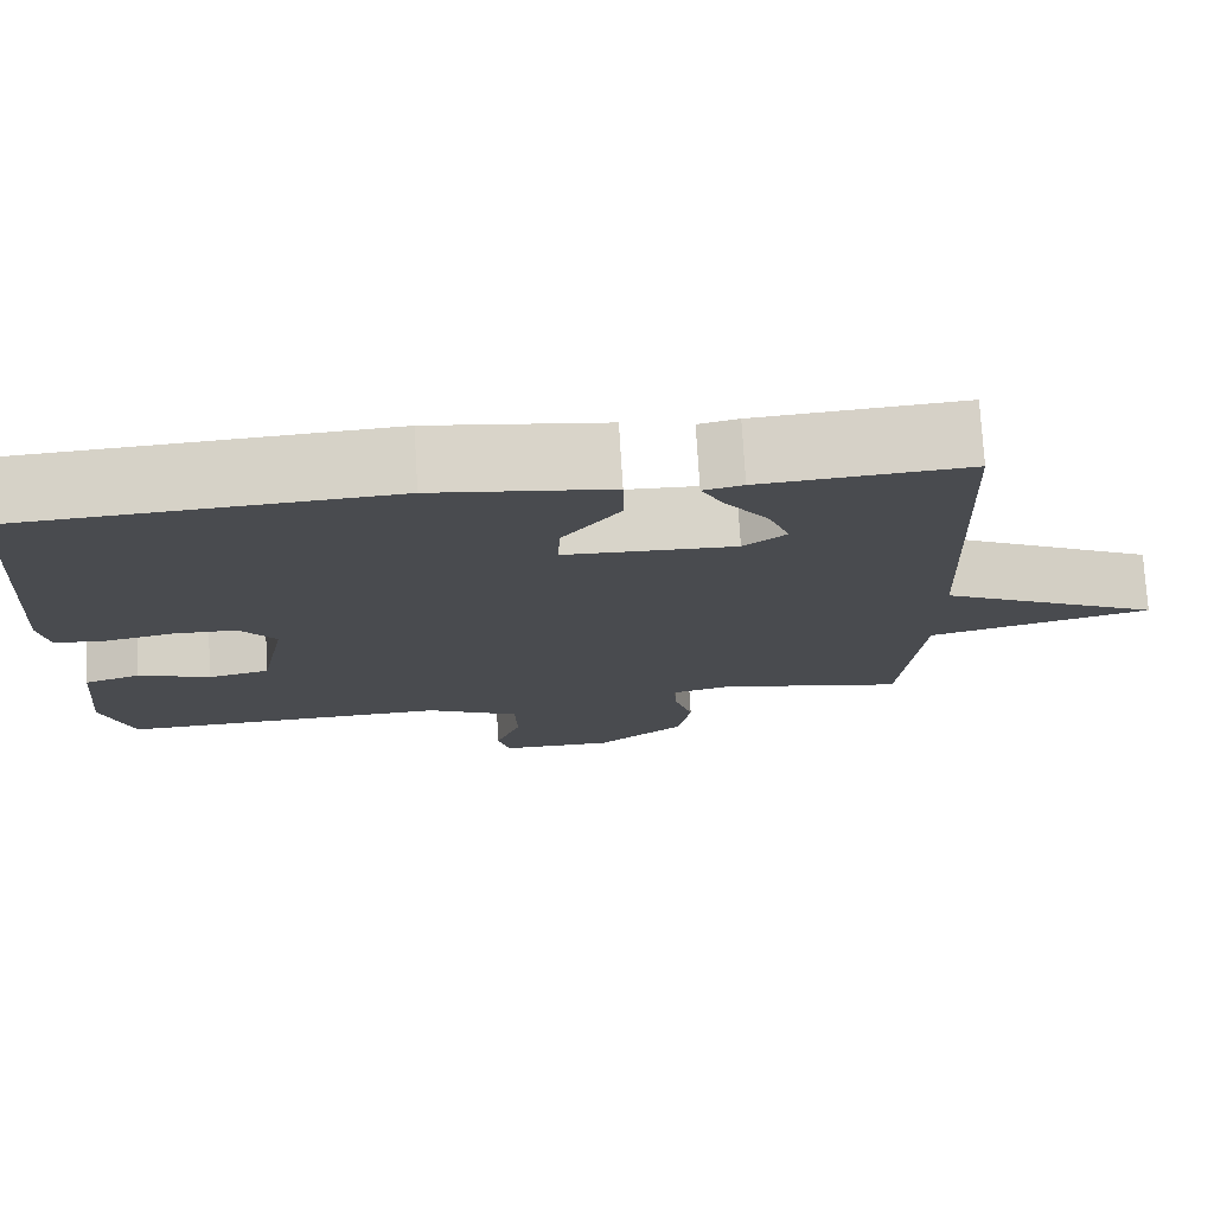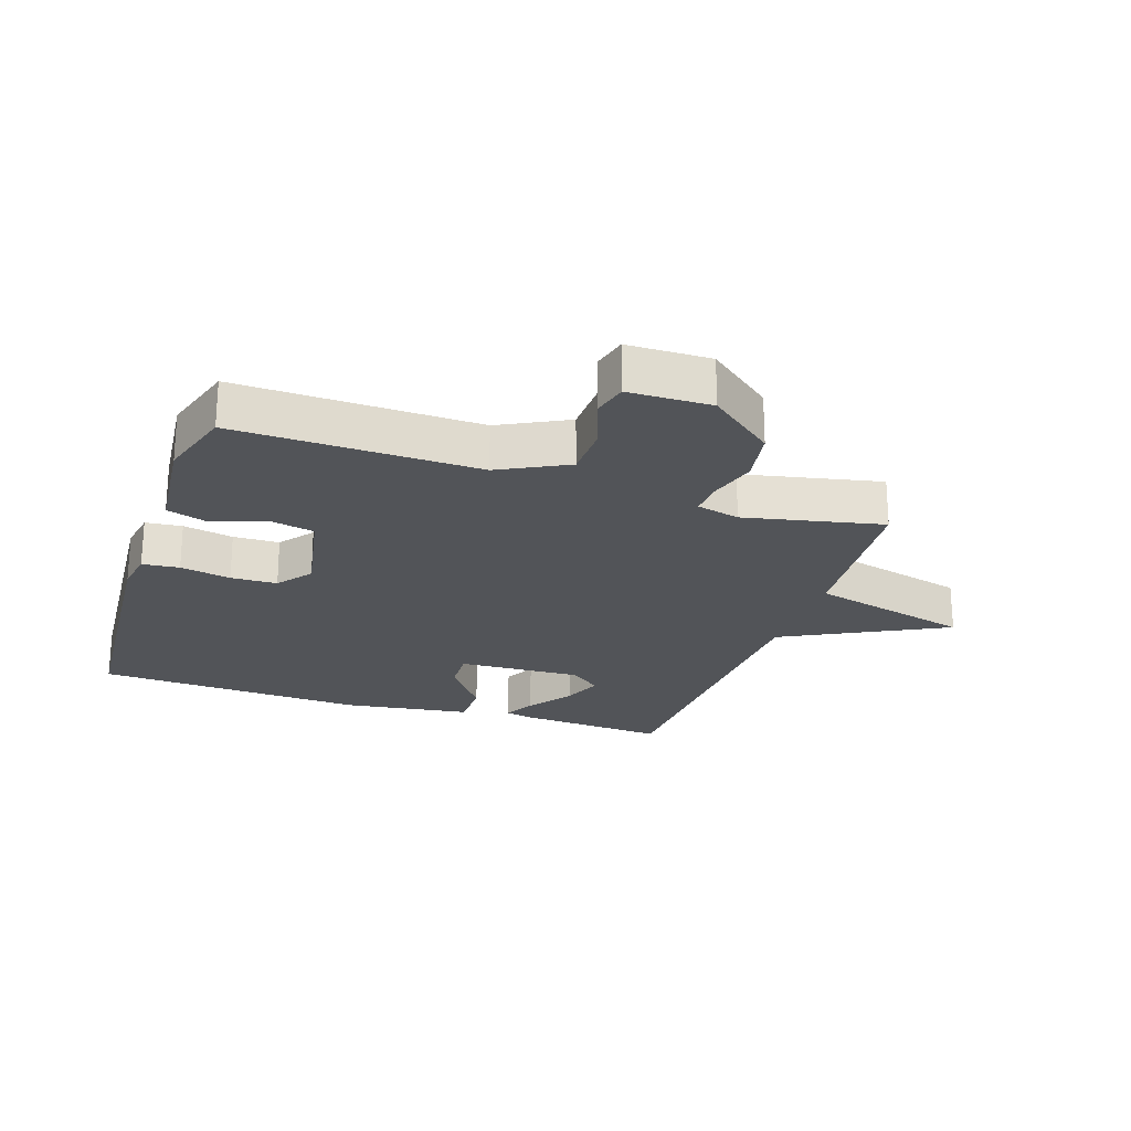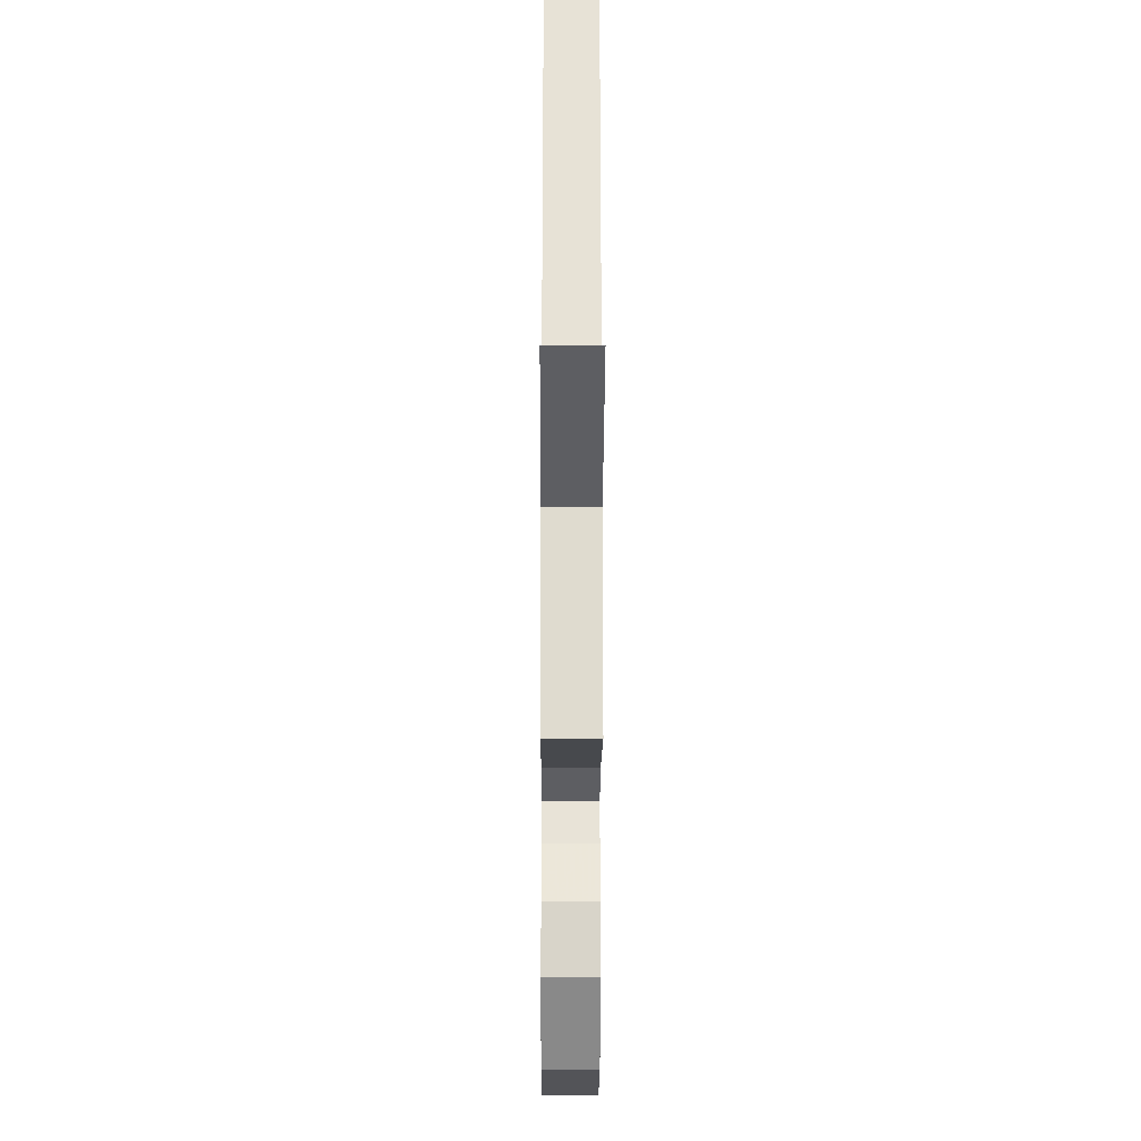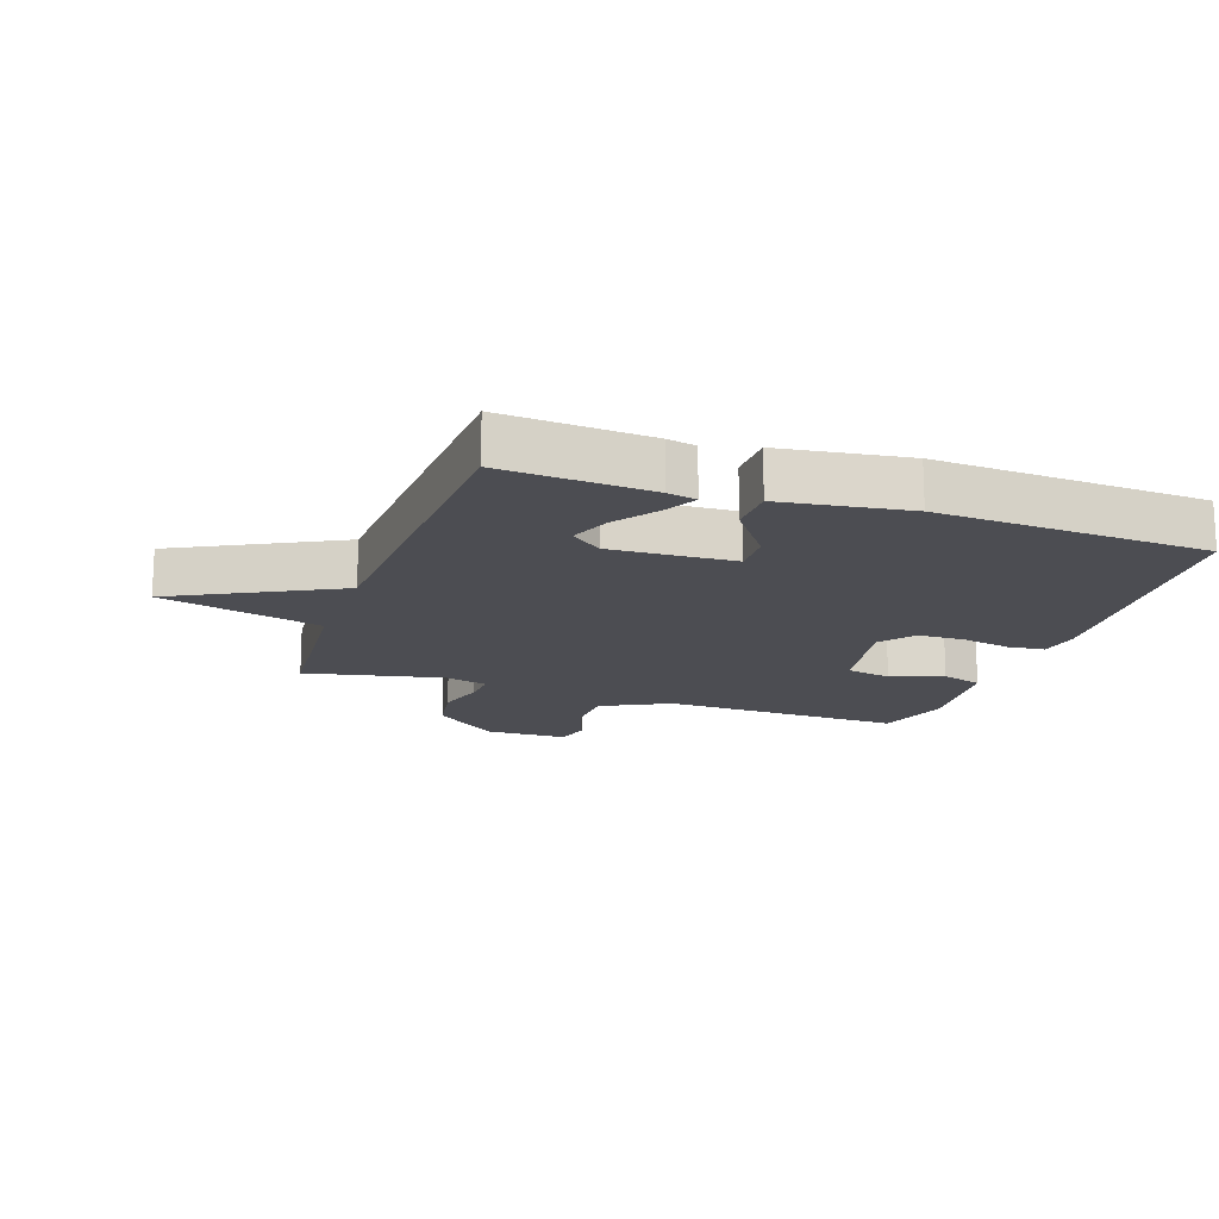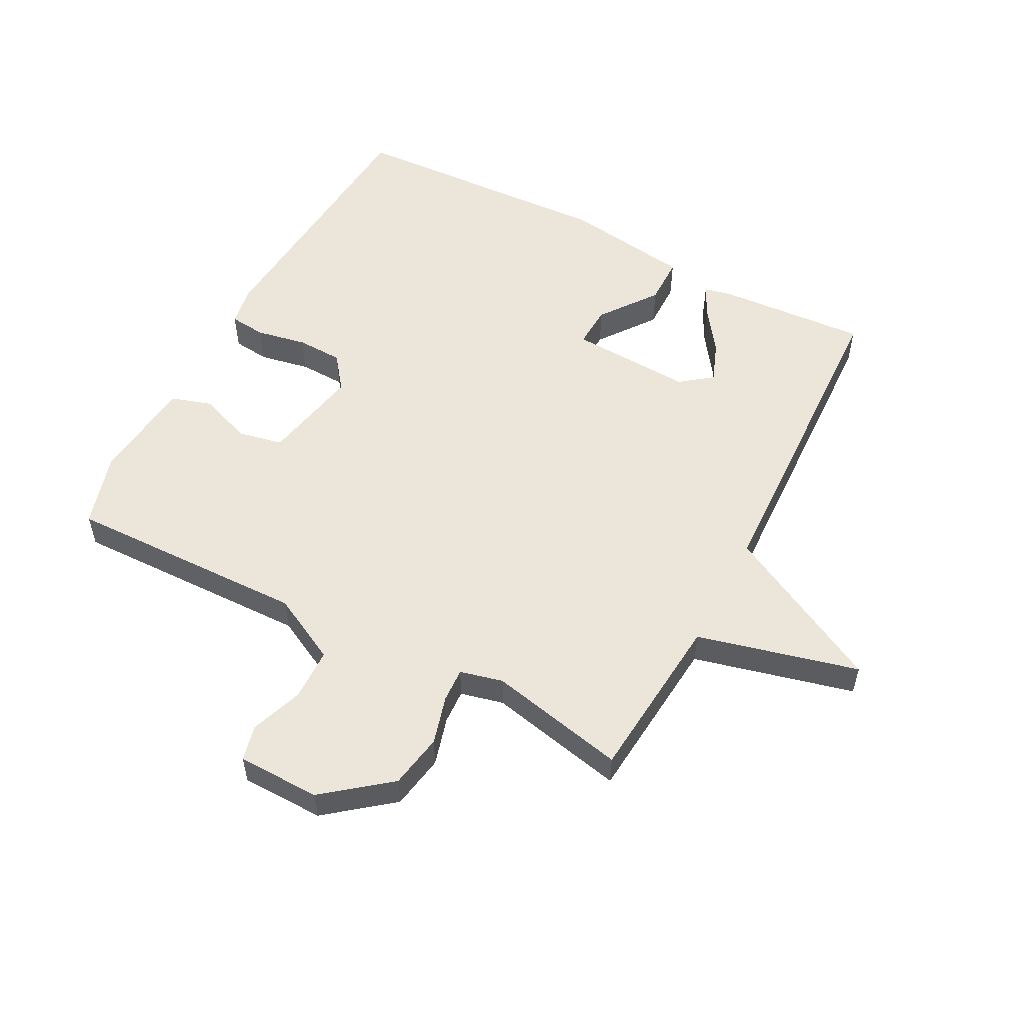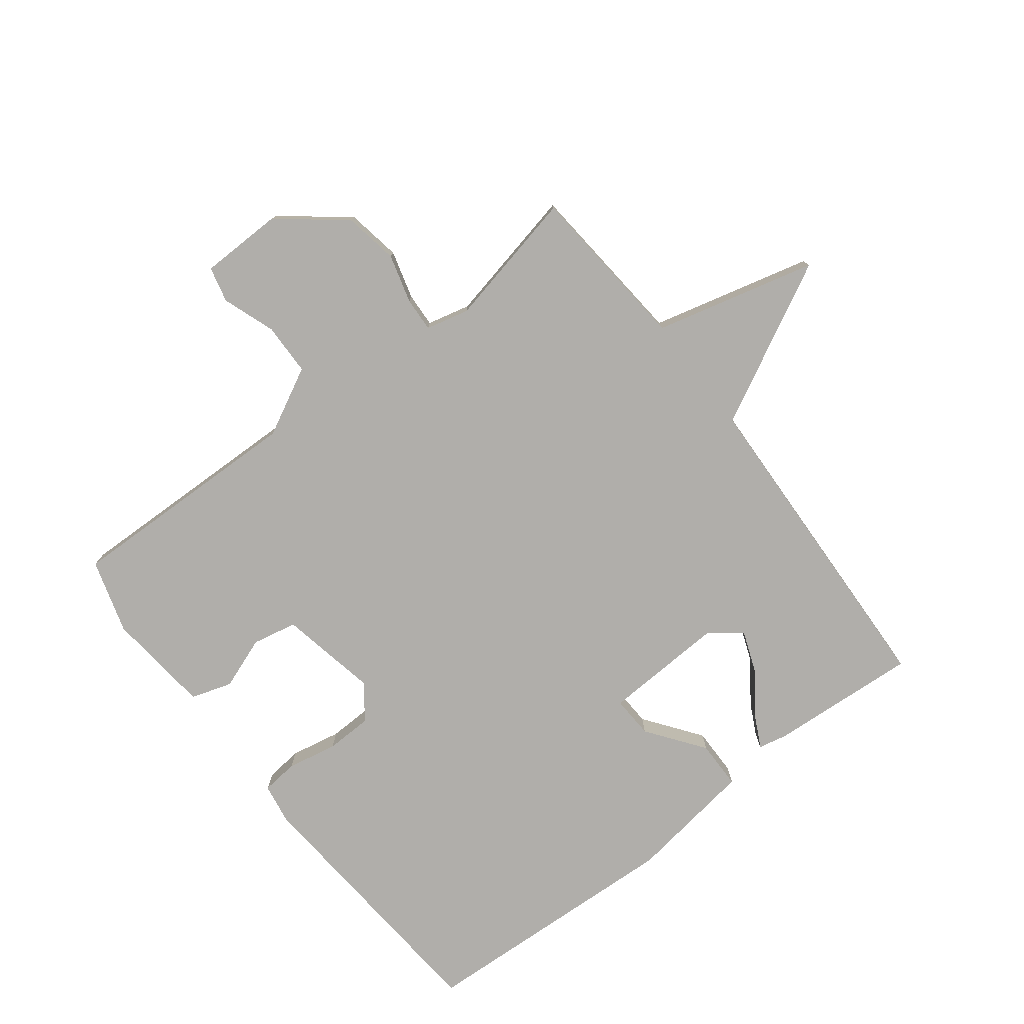
<metadata>
{"format":"obj","ext":"obj","renderer":"f3d","projection":"perspective","resolution":1024,"background":"white","views":[{"elev":75.9,"azim":176.5,"up":"+Z"},{"elev":-23.2,"azim":161.4,"up":"+Y"},{"elev":-24.4,"azim":-90.2,"up":"+Z"},{"elev":-16.4,"azim":-19.1,"up":"+Y"},{"elev":54.4,"azim":-152.1,"up":"+Y"},{"elev":-77.8,"azim":-142.3,"up":"+Y"}]}
</metadata>
<code>
v 0.5 0.07 -0.5
v 0.112 0.07 -0.49
v 0.003 0.07 -0.546
v 0.001 0.07 -0.63
v 0.031 0.07 -0.715
v 0.017 0.07 -0.772
v -0.116 0.07 -0.774
v -0.22 0.07 -0.691
v -0.235 0.07 -0.603
v -0.213 0.07 -0.525
v -0.21 0.07 -0.47
v -0.279 0.07 -0.453
v -0.5 0.07 -0.5
v -0.523 0.07 -0.228
v -0.782 0.07 -0.162
v -0.523 0.07 -0.028
v -0.5 0.07 0.5
v -0.261 0.07 0.483
v -0.215 0.07 0.473
v -0.241 0.07 0.422
v -0.291 0.07 0.352
v -0.316 0.07 0.287
v -0.266 0.07 0.248
v -0.068 0.07 0.257
v -0.071 0.07 0.325
v -0.138 0.07 0.416
v -0.137 0.07 0.494
v 0.067 0.07 0.523
v 0.5 0.07 0.5
v 0.533 0.07 0.065
v 0.522 0.07 0
v 0.463 0.07 -0.006
v 0.382 0.07 0.01
v 0.308 0.07 0.008
v 0.266 0.07 -0.047
v 0.297 0.07 -0.206
v 0.369 0.07 -0.221
v 0.453 0.07 -0.19
v 0.519 0.07 -0.211
v 0.536 0.07 -0.381
v 0.5 0 -0.5
v 0.112 0 -0.49
v 0.003 0 -0.546
v 0.001 0 -0.63
v 0.031 0 -0.715
v 0.017 0 -0.772
v -0.116 0 -0.774
v -0.22 0 -0.691
v -0.235 0 -0.603
v -0.213 0 -0.525
v -0.21 0 -0.47
v -0.279 0 -0.453
v -0.5 0 -0.5
v -0.523 0 -0.228
v -0.782 0 -0.162
v -0.523 0 -0.028
v -0.5 0 0.5
v -0.261 0 0.483
v -0.215 0 0.473
v -0.241 0 0.422
v -0.291 0 0.352
v -0.316 0 0.287
v -0.266 0 0.248
v -0.068 0 0.257
v -0.071 0 0.325
v -0.138 0 0.416
v -0.137 0 0.494
v 0.067 0 0.523
v 0.5 0 0.5
v 0.533 0 0.065
v 0.522 0 0
v 0.463 0 -0.006
v 0.382 0 0.01
v 0.308 0 0.008
v 0.266 0 -0.047
v 0.297 0 -0.206
v 0.369 0 -0.221
v 0.453 0 -0.19
v 0.519 0 -0.211
v 0.536 0 -0.381
f 40 1 2
f 39 40 2
f 38 39 2
f 37 38 2
f 36 37 2 3
f 35 36 3
f 31 32 33
f 30 31 33
f 29 30 33
f 28 29 33
f 27 28 33
f 26 27 33
f 25 26 33
f 24 25 33 34
f 23 24 34 35
f 19 20 21
f 18 19 21
f 17 18 21
f 16 17 21 22
f 14 15 16
f 16 22 23
f 14 16 23
f 13 14 23
f 12 13 23
f 8 9 10
f 7 8 10
f 6 7 10
f 5 6 10
f 4 5 10
f 3 4 10 11
f 35 3 11
f 11 12 23 35
f 42 41 80
f 42 80 79
f 42 79 78
f 42 78 77
f 43 42 77 76
f 43 76 75
f 73 72 71
f 73 71 70
f 73 70 69
f 73 69 68
f 73 68 67
f 73 67 66
f 73 66 65
f 74 73 65 64
f 75 74 64 63
f 61 60 59
f 61 59 58
f 61 58 57
f 62 61 57 56
f 56 55 54
f 63 62 56
f 63 56 54
f 63 54 53
f 63 53 52
f 50 49 48
f 50 48 47
f 50 47 46
f 50 46 45
f 50 45 44
f 51 50 44 43
f 51 43 75
f 75 63 52 51
f 1 41 42 2
f 2 42 43 3
f 3 43 44 4
f 4 44 45 5
f 5 45 46 6
f 6 46 47 7
f 7 47 48 8
f 8 48 49 9
f 9 49 50 10
f 10 50 51 11
f 11 51 52 12
f 12 52 53 13
f 13 53 54 14
f 14 54 55 15
f 15 55 56 16
f 16 56 57 17
f 17 57 58 18
f 18 58 59 19
f 19 59 60 20
f 20 60 61 21
f 21 61 62 22
f 22 62 63 23
f 23 63 64 24
f 24 64 65 25
f 25 65 66 26
f 26 66 67 27
f 27 67 68 28
f 28 68 69 29
f 29 69 70 30
f 30 70 71 31
f 31 71 72 32
f 32 72 73 33
f 33 73 74 34
f 34 74 75 35
f 35 75 76 36
f 36 76 77 37
f 37 77 78 38
f 38 78 79 39
f 39 79 80 40
f 40 80 41 1

</code>
